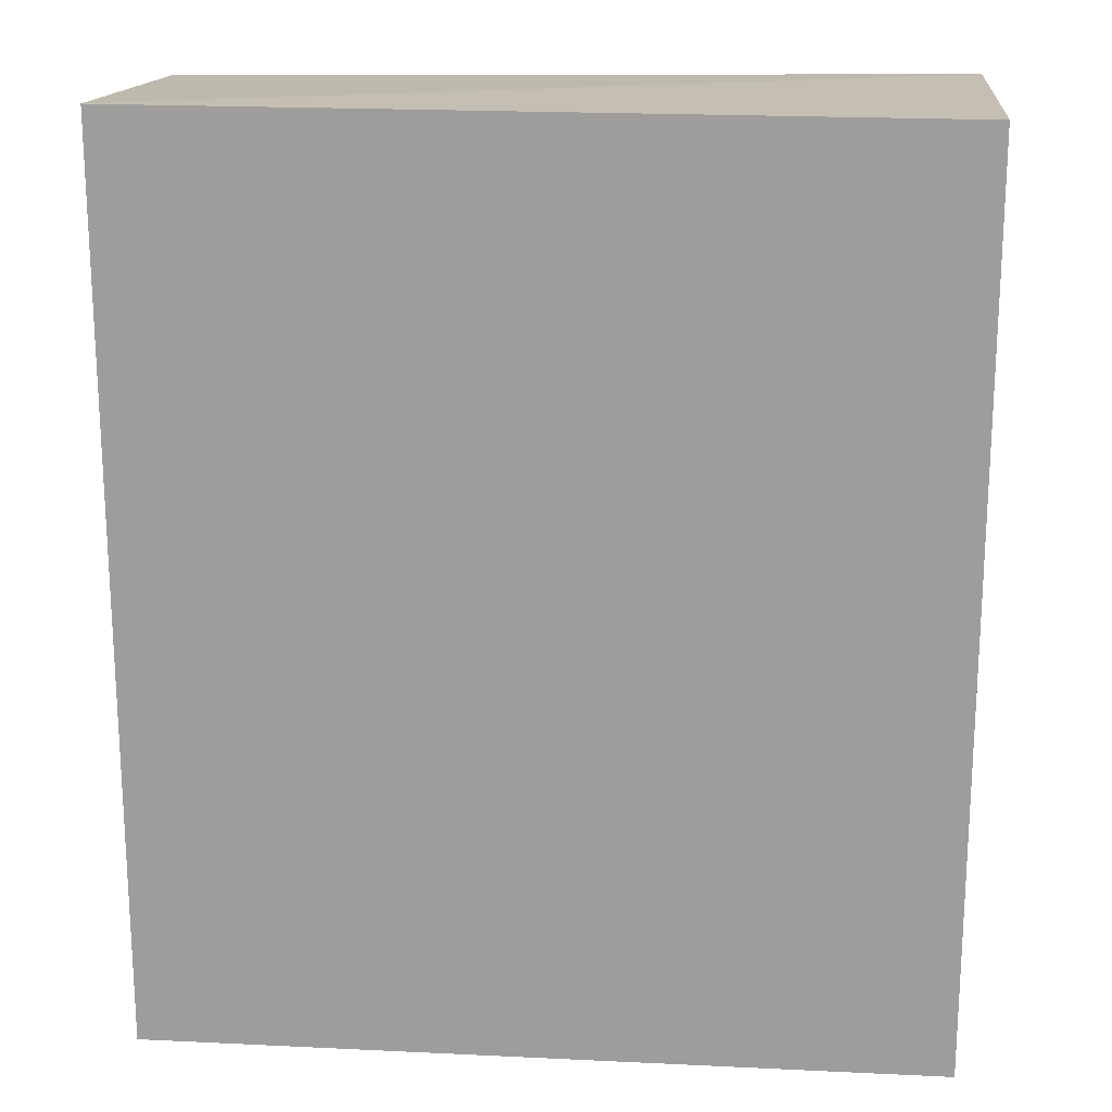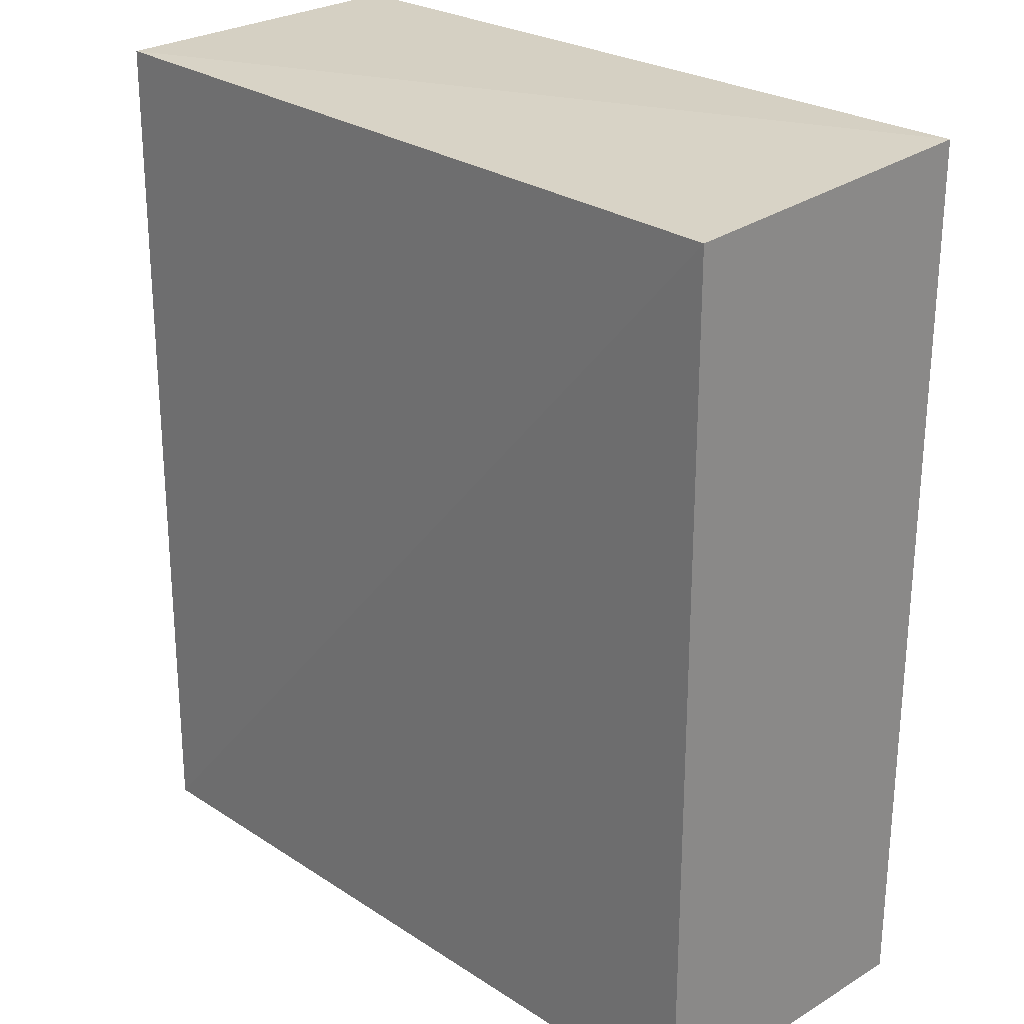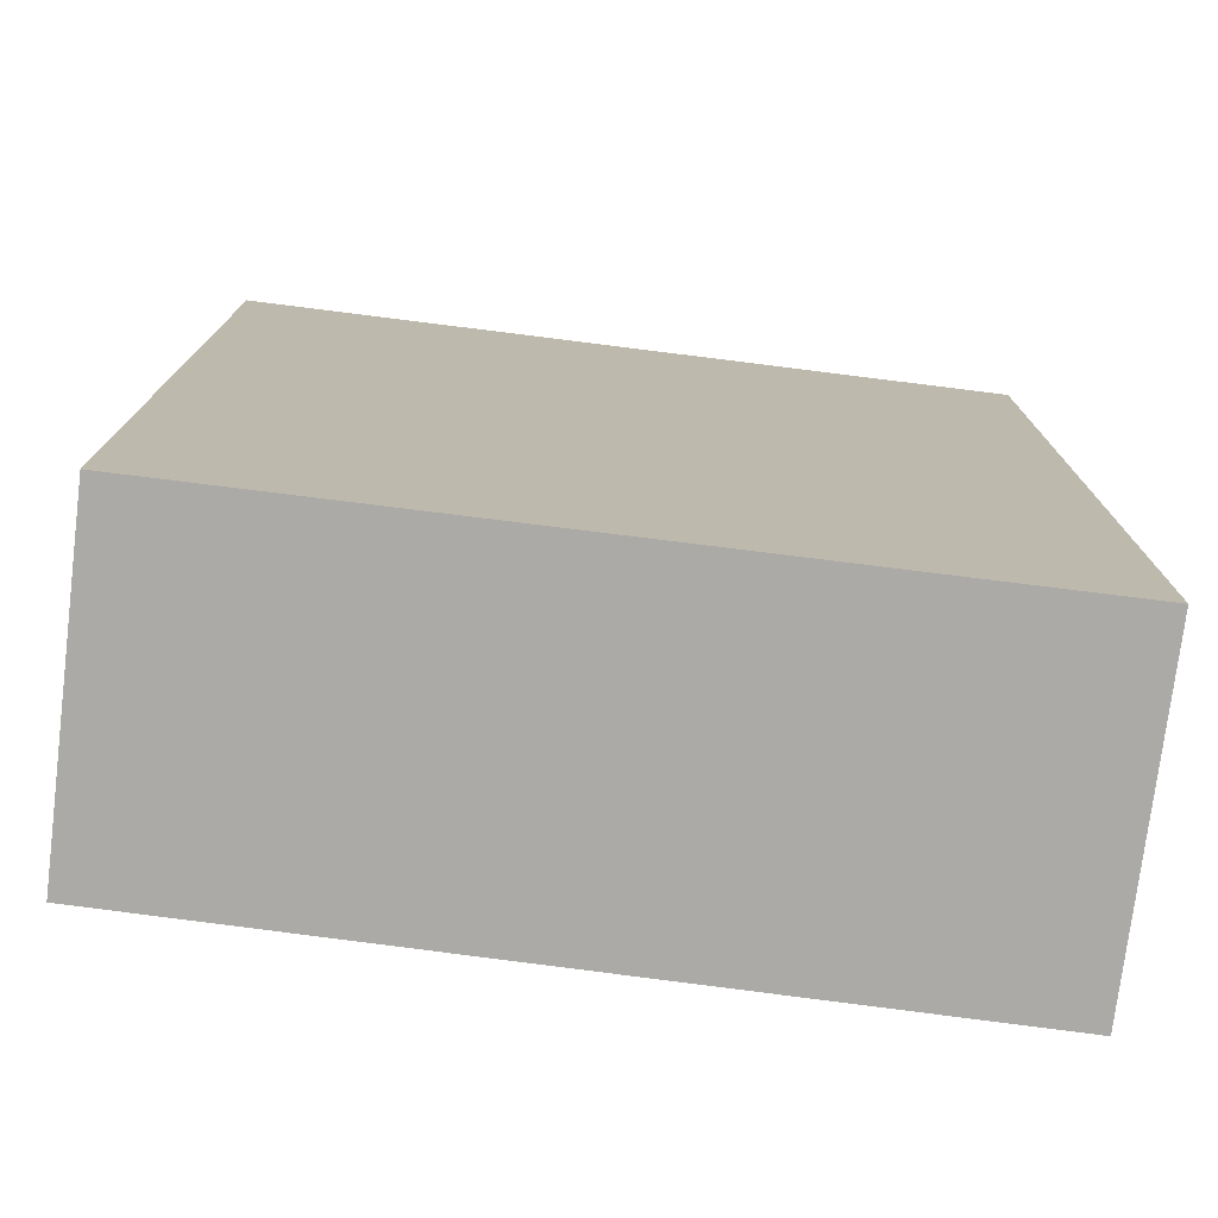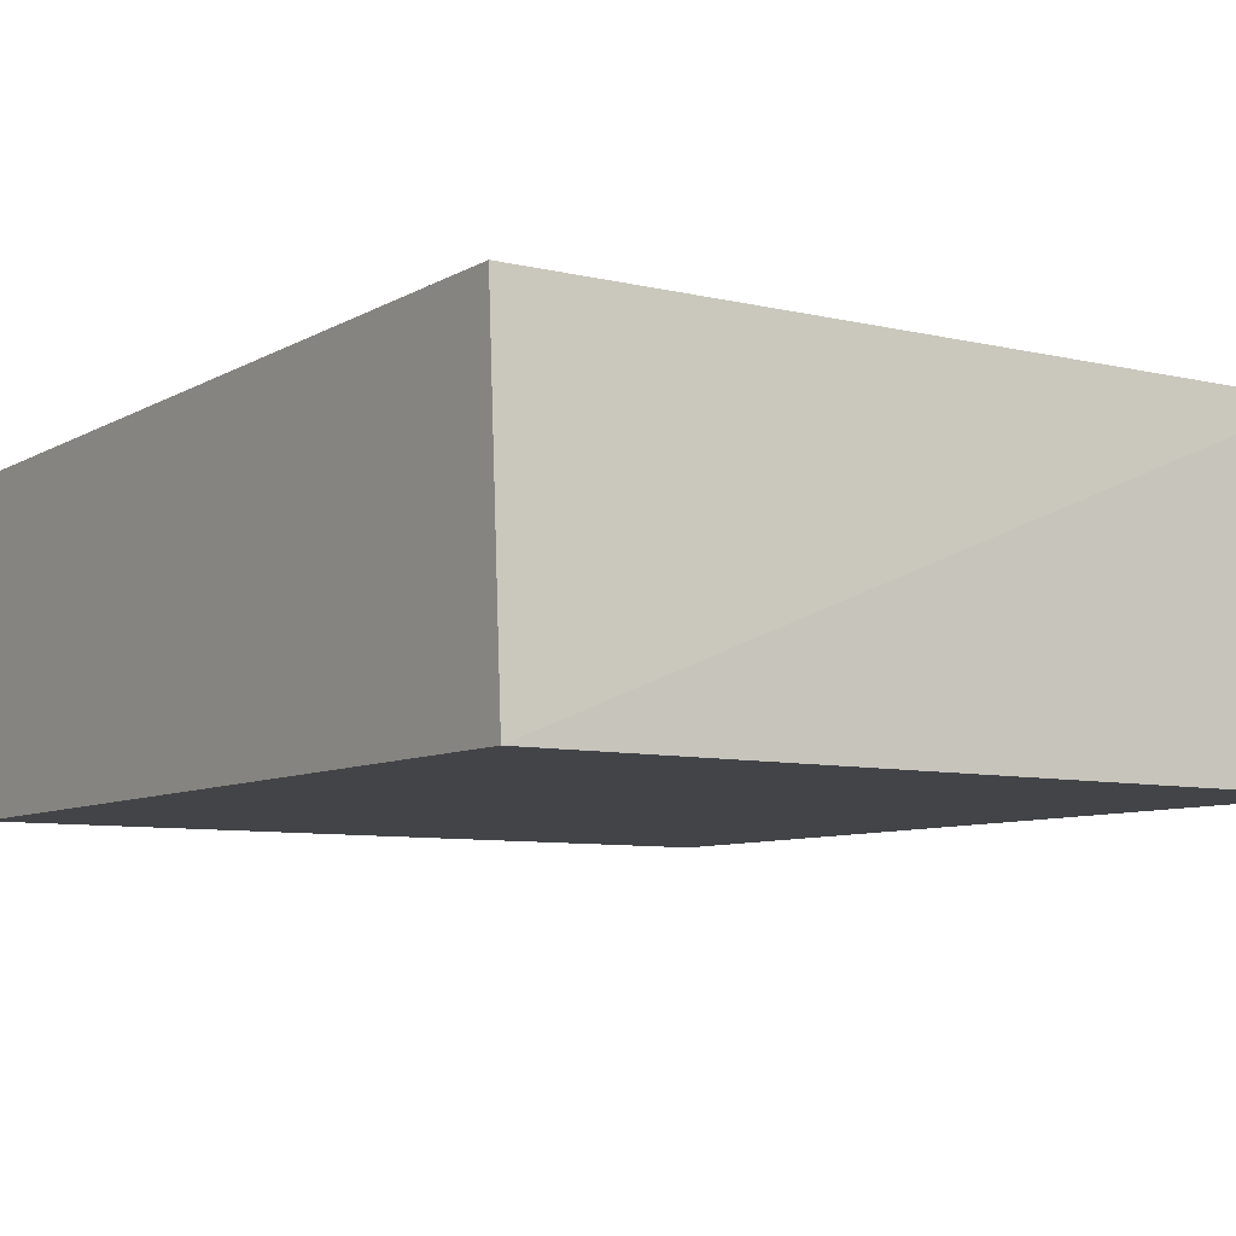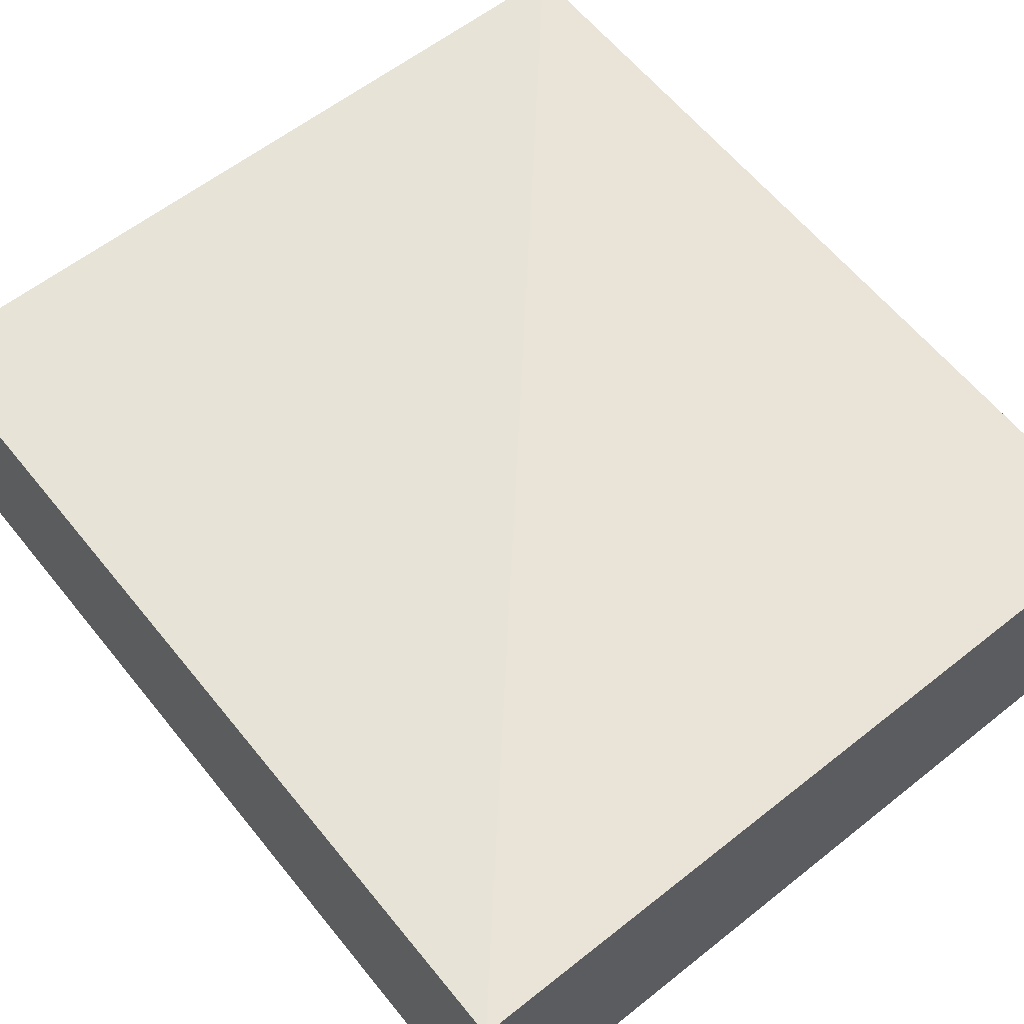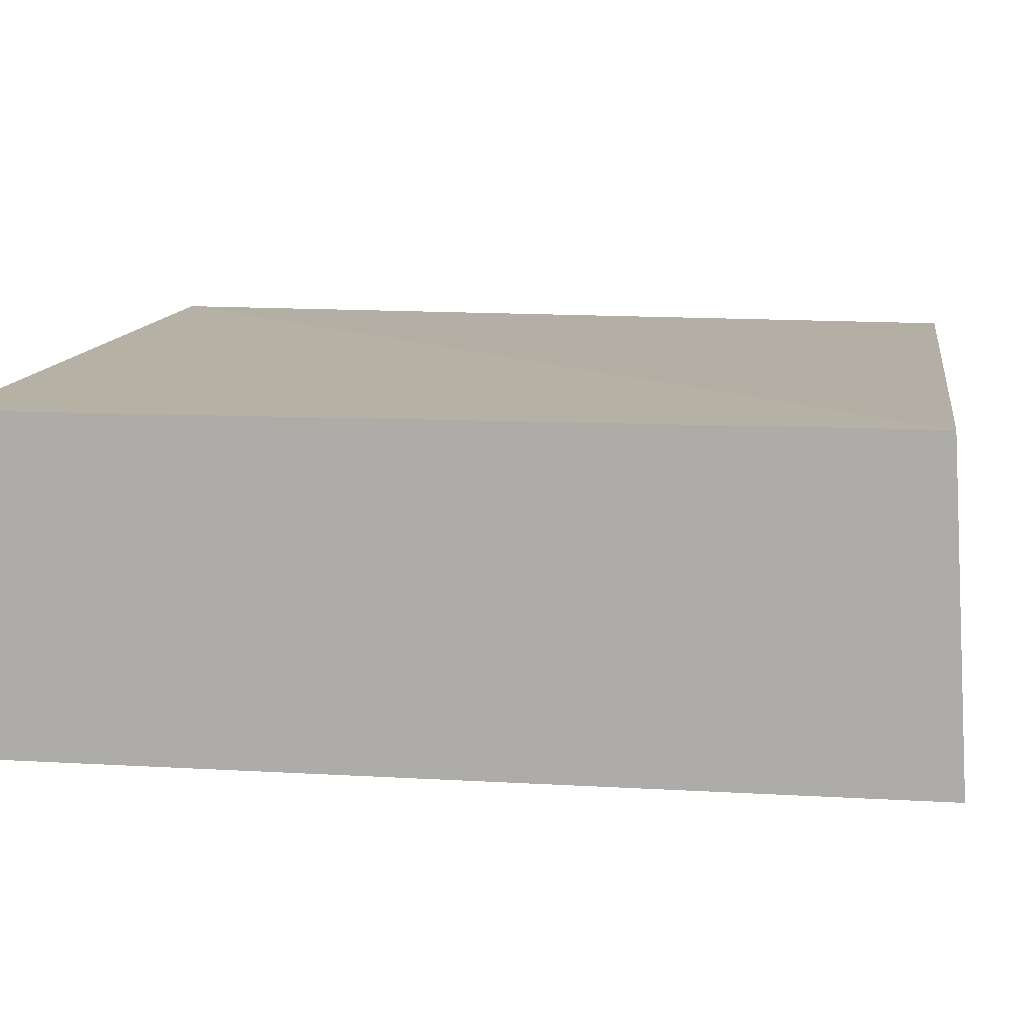
<metadata>
{"format":"obj","ext":"obj","renderer":"f3d","projection":"perspective","resolution":1024,"background":"white","views":[{"elev":18.6,"azim":5.2,"up":"+Z"},{"elev":25.8,"azim":-133.7,"up":"+Z"},{"elev":-76.1,"azim":-7.1,"up":"+Z"},{"elev":-7.9,"azim":-33.8,"up":"+Y"},{"elev":61.6,"azim":141.1,"up":"+Y"},{"elev":11.4,"azim":-81.9,"up":"+Y"}]}
</metadata>
<code>
v 0.05806 0.02566 0.2691
v 0.05805 0.003534 0.2695
v 0.05805 0.003542 0.2081
v 0.004503 0.02559 0.2082
v 0.004469 0.003536 0.2697
v 0.05808 0.02608 0.2082
v 0.004485 0.02578 0.2684
v 0.004471 0.003542 0.2081
f 5 2 1
f 6 1 2
f 6 2 3
f 7 5 1
f 7 6 4
f 7 1 6
f 8 3 2
f 8 2 5
f 8 6 3
f 8 4 6
f 8 7 4
f 8 5 7

</code>
